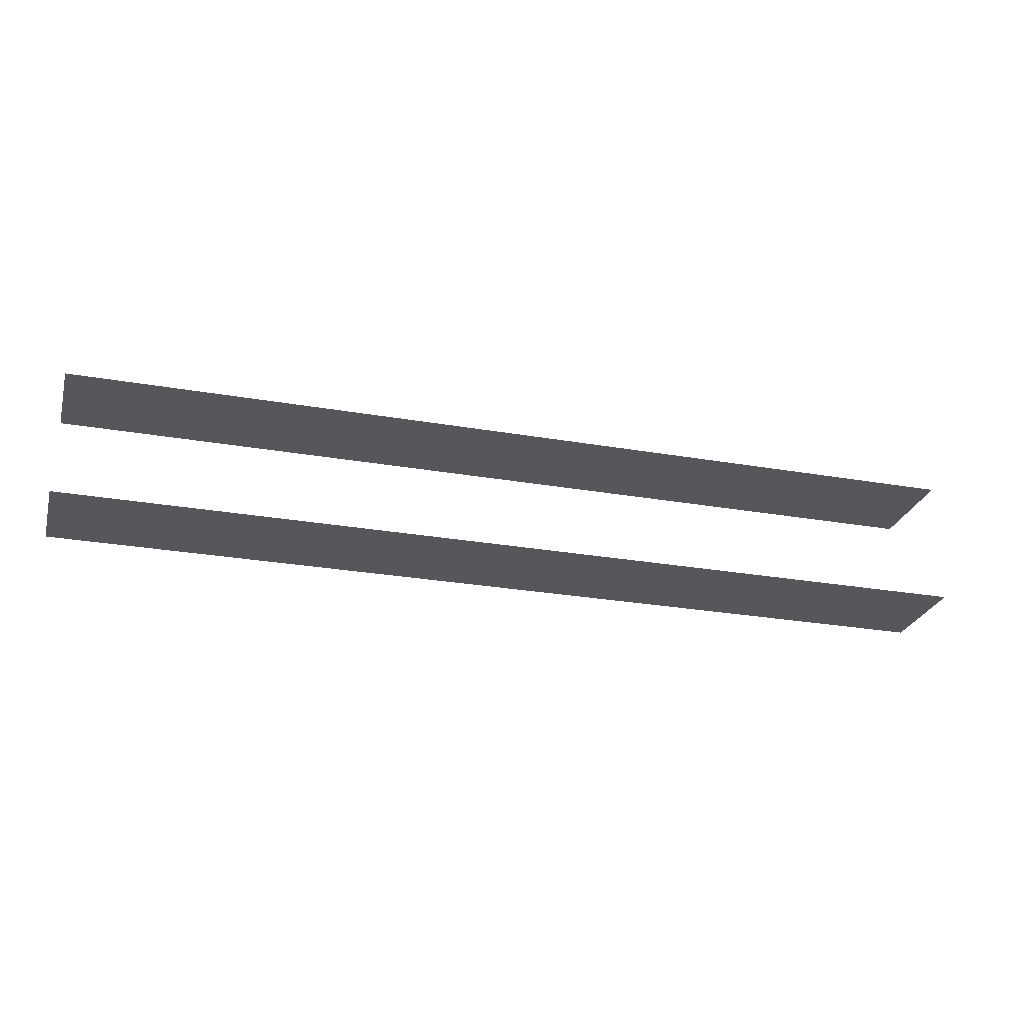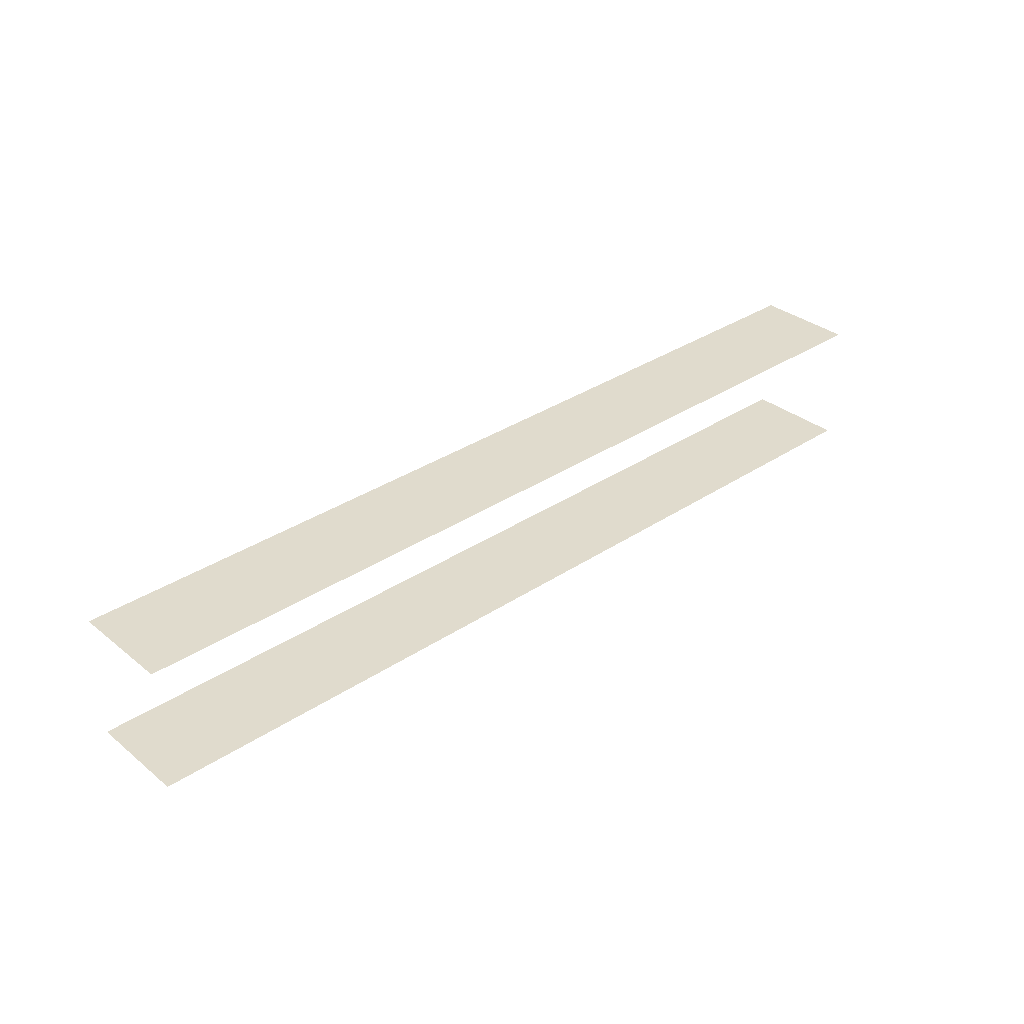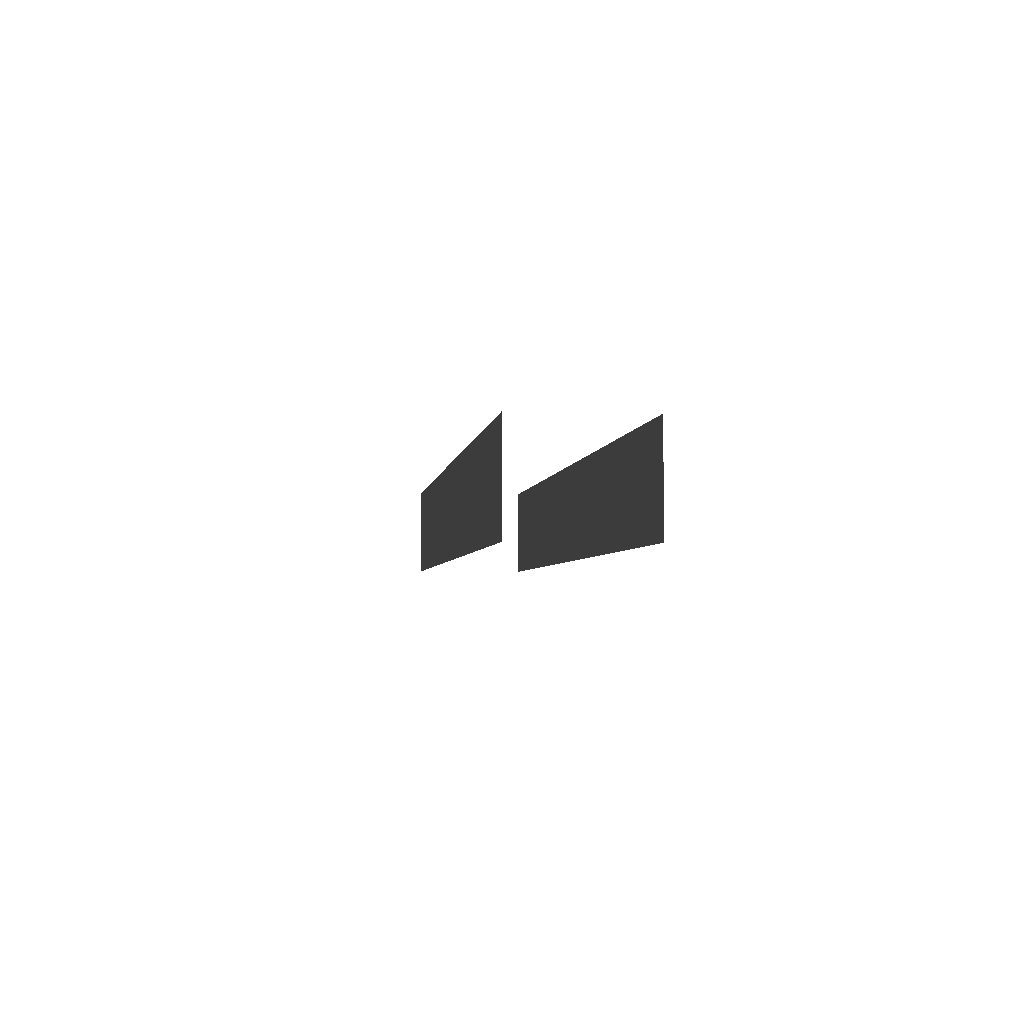
<metadata>
{"format":"obj","ext":"obj","renderer":"f3d","projection":"perspective","resolution":1024,"background":"white","views":[{"elev":-26.4,"azim":-15.5,"up":"+Z"},{"elev":33.3,"azim":-42.4,"up":"+Z"},{"elev":-3.4,"azim":83.1,"up":"+Y"}]}
</metadata>
<code>
v  30.15 28.58 35.82
v  82.2 28.58 35.82
v  82.2 34.31 35.82
v  30.15 34.31 35.82
v  30.15 28.58 28.62
v  30.15 34.31 28.62
v  82.2 34.31 28.62
v  82.2 28.58 28.62
o decal_bottom
g decal_bottom
f 1 2 3 4
f 5 6 7 8

</code>
